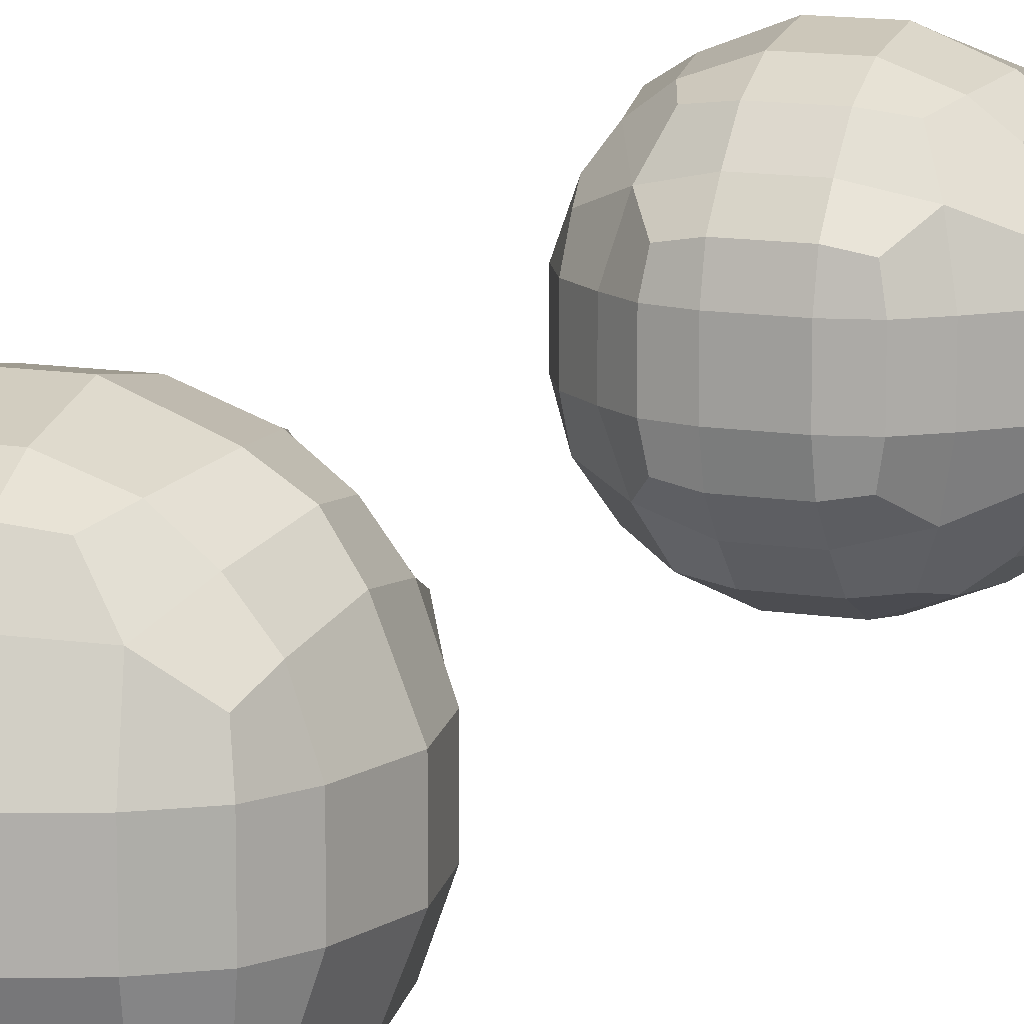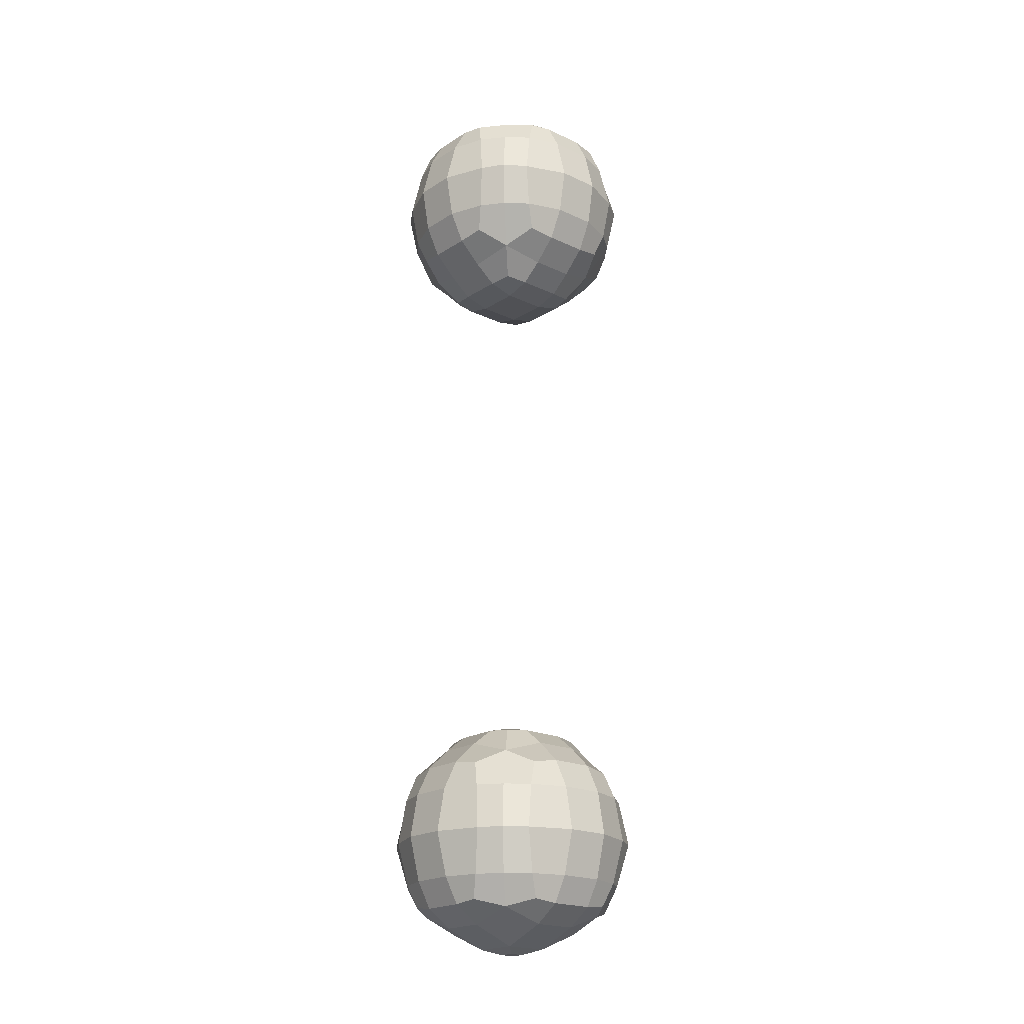
<metadata>
{"format":"obj","ext":"obj","renderer":"f3d","projection":"perspective","resolution":1024,"background":"white","views":[{"elev":12.5,"azim":20.7,"up":"+Z"},{"elev":-20.2,"azim":139.3,"up":"+Y"}]}
</metadata>
<code>
o Cube210
v -368.6 70.48 299.8
v -368.7 71 300
v -368.9 72 300.2
v -368.7 70.41 299.3
v -369 71 299.3
v -369.3 72 299.3
v -367.6 70.48 300.8
v -367.8 71 300.9
v -368.1 72 301
v -368 70.33 300.2
v -368.3 71 300.5
v -368.6 72 300.7
v -368.1 70.01 299.3
v -367.1 70.41 300.8
v -367.1 71 301.2
v -367.1 72 301.4
v -367.1 70.01 300.3
v -366.8 69.47 298.9
v -367.1 69.59 299.3
v -368.8 73 300.1
v -368.7 73.57 299.9
v -369.1 73 299.3
v -368.7 73.67 299.3
v -367.9 73 300.9
v -367.7 73.57 300.8
v -368.4 73 300.6
v -368 73.9 300.1
v -367.6 74.51 299.8
v -368.2 74.17 299.3
v -367.7 74.56 299.3
v -367.1 73 301.2
v -367.1 73.67 300.9
v -367.1 74.17 300.4
v -367.1 74.56 299.9
v -367.1 74.7 299.3
v -368.7 87.43 299.9
v -368.8 88 300.1
v -368.7 87.33 299.3
v -369.1 88 299.3
v -367.7 87.43 300.8
v -367.9 88 300.9
v -367.6 86.49 299.8
v -368 87.1 300.1
v -368.4 88 300.6
v -367.7 86.44 299.3
v -368.2 86.83 299.3
v -367.1 87.33 300.9
v -367.1 88 301.2
v -367.1 86.44 299.9
v -367.1 86.83 300.4
v -367.1 86.3 299.3
v -368.9 89 300.2
v -368.7 90 300
v -368.6 90.52 299.8
v -369.3 89 299.3
v -369 90 299.3
v -368.7 90.59 299.3
v -368.1 89 301
v -367.8 90 300.9
v -367.6 90.52 300.8
v -368.6 89 300.7
v -368.3 90 300.5
v -368 90.67 300.2
v -368.1 90.99 299.3
v -367.1 89 301.4
v -367.1 90 301.2
v -367.1 90.59 300.8
v -367.1 90.99 300.3
v -367.1 91.41 299.3
v -366.8 91.53 298.9
v -368.7 70.41 298.3
v -369 71 298.3
v -369.3 72 298.3
v -368.6 70.48 297.7
v -368.7 71 297.5
v -368.9 72 297.3
v -368.1 70.01 298.3
v -368 70.33 297.3
v -368.3 71 297
v -368.6 72 296.8
v -367.6 70.48 296.7
v -367.8 71 296.6
v -368.1 72 296.5
v -366.8 69.47 298.6
v -367.1 69.59 298.3
v -367.1 70.01 297.3
v -367.1 70.41 296.7
v -367.1 71 296.4
v -367.1 72 296.1
v -369.1 73 298.3
v -368.7 73.67 298.3
v -368.8 73 297.4
v -368.7 73.57 297.7
v -368.2 74.17 298.3
v -367.7 74.56 298.3
v -368.4 73 296.9
v -368 73.9 297.4
v -367.6 74.51 297.7
v -367.9 73 296.6
v -367.7 73.57 296.7
v -367.1 74.7 298.3
v -367.1 74.17 297.2
v -367.1 74.56 297.7
v -367.1 73 296.3
v -367.1 73.67 296.6
v -368.7 87.33 298.3
v -369.1 88 298.3
v -368.7 87.43 297.7
v -368.8 88 297.4
v -367.7 86.44 298.3
v -368.2 86.83 298.3
v -367.6 86.49 297.7
v -368 87.1 297.4
v -368.4 88 296.9
v -367.7 87.43 296.7
v -367.9 88 296.6
v -367.1 86.3 298.3
v -367.1 86.44 297.7
v -367.1 86.83 297.2
v -367.1 87.33 296.6
v -367.1 88 296.3
v -369.3 89 298.3
v -369 90 298.3
v -368.7 90.59 298.3
v -368.9 89 297.3
v -368.7 90 297.5
v -368.6 90.52 297.7
v -368.1 90.99 298.3
v -368.6 89 296.8
v -368.3 90 297
v -368 90.67 297.3
v -368.1 89 296.5
v -367.8 90 296.6
v -367.6 90.52 296.7
v -367.1 91.41 298.3
v -366.8 91.53 298.6
v -367.1 90.99 297.3
v -367.1 89 296.1
v -367.1 90 296.4
v -367.1 90.59 296.7
v -366.1 70.41 300.8
v -366.1 71 301.2
v -366.1 72 301.4
v -366.1 70.01 300.3
v -366.4 69.47 298.9
v -366.1 69.59 299.3
v -365.6 70.48 300.8
v -365.3 71 300.9
v -365.1 72 301
v -365.2 70.33 300.2
v -364.8 71 300.5
v -364.6 72 300.7
v -365.1 70.01 299.3
v -364.6 70.48 299.8
v -364.4 71 300
v -364.3 72 300.2
v -364.5 70.41 299.3
v -364.2 71 299.3
v -363.9 72 299.3
v -366.1 73 301.2
v -366.1 73.67 300.9
v -366.1 74.17 300.4
v -366.1 74.56 299.9
v -366.1 74.7 299.3
v -365.3 73 300.9
v -365.5 73.57 300.8
v -364.8 73 300.6
v -365.2 73.9 300.1
v -365.6 74.51 299.8
v -365 74.17 299.3
v -365.5 74.56 299.3
v -364.4 73 300.1
v -364.5 73.57 299.9
v -364.1 73 299.3
v -364.4 73.67 299.3
v -366.1 87.33 300.9
v -366.1 88 301.2
v -366.1 86.44 299.9
v -366.1 86.83 300.4
v -366.1 86.3 299.3
v -365.5 87.43 300.8
v -365.3 88 300.9
v -365.6 86.49 299.8
v -365.2 87.1 300.1
v -364.8 88 300.6
v -365.5 86.44 299.3
v -365 86.83 299.3
v -364.5 87.43 299.9
v -364.4 88 300.1
v -364.4 87.33 299.3
v -364.1 88 299.3
v -366.1 89 301.4
v -366.1 90 301.2
v -366.1 90.59 300.8
v -366.1 90.99 300.3
v -366.1 91.41 299.3
v -366.4 91.53 298.9
v -365.1 89 301
v -365.3 90 300.9
v -365.6 90.52 300.8
v -364.6 89 300.7
v -364.8 90 300.5
v -365.2 90.67 300.2
v -365.1 90.99 299.3
v -364.3 89 300.2
v -364.4 90 300
v -364.6 90.52 299.8
v -363.9 89 299.3
v -364.2 90 299.3
v -364.5 90.59 299.3
v -366.4 69.47 298.6
v -366.1 69.59 298.3
v -366.1 70.01 297.3
v -366.1 70.41 296.7
v -366.1 71 296.4
v -366.1 72 296.1
v -365.1 70.01 298.3
v -365.2 70.33 297.3
v -364.8 71 297
v -364.6 72 296.8
v -365.6 70.48 296.7
v -365.3 71 296.6
v -365.1 72 296.5
v -364.5 70.41 298.3
v -364.2 71 298.3
v -363.9 72 298.3
v -364.6 70.48 297.7
v -364.4 71 297.5
v -364.3 72 297.3
v -366.1 74.7 298.3
v -366.1 74.17 297.2
v -366.1 74.56 297.7
v -366.1 73 296.3
v -366.1 73.67 296.6
v -365 74.17 298.3
v -365.5 74.56 298.3
v -364.8 73 296.9
v -365.2 73.9 297.4
v -365.6 74.51 297.7
v -365.3 73 296.6
v -365.5 73.57 296.7
v -364.1 73 298.3
v -364.4 73.67 298.3
v -364.4 73 297.4
v -364.5 73.57 297.7
v -366.1 86.3 298.3
v -366.1 86.44 297.7
v -366.1 86.83 297.2
v -366.1 87.33 296.6
v -366.1 88 296.3
v -365.5 86.44 298.3
v -365 86.83 298.3
v -365.6 86.49 297.7
v -365.2 87.1 297.4
v -364.8 88 296.9
v -365.5 87.43 296.7
v -365.3 88 296.6
v -364.4 87.33 298.3
v -364.1 88 298.3
v -364.5 87.43 297.7
v -364.4 88 297.4
v -366.1 91.41 298.3
v -366.4 91.53 298.6
v -366.1 90.99 297.3
v -366.1 89 296.1
v -366.1 90 296.4
v -366.1 90.59 296.7
v -365.1 90.99 298.3
v -364.6 89 296.8
v -364.8 90 297
v -365.2 90.67 297.3
v -365.1 89 296.5
v -365.3 90 296.6
v -365.6 90.52 296.7
v -363.9 89 298.3
v -364.2 90 298.3
v -364.5 90.59 298.3
v -364.3 89 297.3
v -364.4 90 297.5
v -364.6 90.52 297.7
f 4 1 2 5
f 5 2 3 6
f 10 7 8 11
f 2 1 10 11
f 11 8 9 12
f 3 2 11 12
f 13 10 1 4
f 8 7 14 15
f 9 8 15 16
f 17 14 7 10
f 19 17 10 13
f 6 3 20 22
f 22 20 21 23
f 12 9 24 26
f 20 3 12 26
f 26 24 25 27
f 21 20 26 27
f 23 21 27 29
f 29 27 28 30
f 24 9 16 31
f 25 24 31 32
f 27 25 32 33
f 28 27 33 34
f 30 28 34 35
f 38 36 37 39
f 43 40 41 44
f 37 36 43 44
f 45 42 43 46
f 46 43 36 38
f 41 40 47 48
f 43 42 49 50
f 50 47 40 43
f 51 49 42 45
f 39 37 52 55
f 55 52 53 56
f 56 53 54 57
f 44 41 58 61
f 52 37 44 61
f 61 58 59 62
f 53 52 61 62
f 62 59 60 63
f 54 53 62 63
f 57 54 63 64
f 58 41 48 65
f 59 58 65 66
f 60 59 66 67
f 63 60 67 68
f 64 63 68 69
f 71 4 5 72
f 72 5 6 73
f 74 71 72 75
f 75 72 73 76
f 77 13 4 71
f 78 77 71 74
f 79 78 74 75
f 80 79 75 76
f 81 78 79 82
f 82 79 80 83
f 84 18 19 85
f 85 19 13 77
f 86 85 77 78
f 87 86 78 81
f 88 87 81 82
f 89 88 82 83
f 73 6 22 90
f 90 22 23 91
f 76 73 90 92
f 92 90 91 93
f 91 23 29 94
f 94 29 30 95
f 96 80 76 92
f 97 96 92 93
f 93 91 94 97
f 97 94 95 98
f 83 80 96 99
f 99 96 97 100
f 95 30 35 101
f 103 102 97 98
f 98 95 101 103
f 104 89 83 99
f 105 104 99 100
f 100 97 102 105
f 106 38 39 107
f 108 106 107 109
f 110 45 46 111
f 111 46 38 106
f 112 110 111 113
f 113 111 106 108
f 114 113 108 109
f 115 113 114 116
f 117 51 45 110
f 118 117 110 112
f 119 118 112 113
f 120 119 113 115
f 121 120 115 116
f 107 39 55 122
f 122 55 56 123
f 123 56 57 124
f 109 107 122 125
f 125 122 123 126
f 126 123 124 127
f 124 57 64 128
f 129 114 109 125
f 130 129 125 126
f 131 130 126 127
f 127 124 128 131
f 116 114 129 132
f 132 129 130 133
f 133 130 131 134
f 128 64 69 135
f 135 69 70 136
f 131 128 135 137
f 138 121 116 132
f 139 138 132 133
f 140 139 133 134
f 134 131 137 140
f 15 14 141 142
f 16 15 142 143
f 144 141 14 17
f 19 18 145 146
f 146 144 17 19
f 142 141 147 148
f 143 142 148 149
f 150 147 141 144
f 151 148 147 150
f 152 149 148 151
f 153 150 144 146
f 151 150 154 155
f 152 151 155 156
f 157 154 150 153
f 158 155 154 157
f 159 156 155 158
f 31 16 143 160
f 32 31 160 161
f 33 32 161 162
f 34 33 162 163
f 35 34 163 164
f 160 143 149 165
f 161 160 165 166
f 167 165 149 152
f 168 166 165 167
f 162 161 166 168
f 163 162 168 169
f 171 169 168 170
f 164 163 169 171
f 167 152 156 172
f 168 167 172 173
f 174 172 156 159
f 175 173 172 174
f 170 168 173 175
f 48 47 176 177
f 50 49 178 179
f 179 176 47 50
f 180 178 49 51
f 177 176 181 182
f 179 178 183 184
f 184 181 176 179
f 185 182 181 184
f 186 183 178 180
f 187 184 183 186
f 185 184 188 189
f 190 188 184 187
f 191 189 188 190
f 65 48 177 192
f 66 65 192 193
f 67 66 193 194
f 68 67 194 195
f 69 68 195 196
f 70 69 196 197
f 192 177 182 198
f 193 192 198 199
f 194 193 199 200
f 201 198 182 185
f 202 199 198 201
f 203 200 199 202
f 195 194 200 203
f 196 195 203 204
f 201 185 189 205
f 202 201 205 206
f 203 202 206 207
f 208 205 189 191
f 209 206 205 208
f 210 207 206 209
f 204 203 207 210
f 211 145 18 84
f 212 146 145 211
f 212 211 84 85
f 213 212 85 86
f 214 213 86 87
f 215 214 87 88
f 216 215 88 89
f 217 153 146 212
f 218 217 212 213
f 221 218 213 214
f 222 219 218 221
f 222 221 214 215
f 223 220 219 222
f 223 222 215 216
f 224 157 153 217
f 225 158 157 224
f 226 159 158 225
f 227 224 217 218
f 228 225 224 227
f 228 227 218 219
f 229 226 225 228
f 229 228 219 220
f 101 35 164 230
f 232 231 102 103
f 103 101 230 232
f 233 216 89 104
f 234 233 104 105
f 105 102 231 234
f 236 171 170 235
f 230 164 171 236
f 239 236 235 238
f 239 238 231 232
f 232 230 236 239
f 240 237 220 223
f 240 223 216 233
f 241 238 237 240
f 241 240 233 234
f 234 231 238 241
f 242 174 159 226
f 243 175 174 242
f 235 170 175 243
f 244 242 226 229
f 244 229 220 237
f 245 243 242 244
f 245 244 237 238
f 238 235 243 245
f 246 180 51 117
f 247 246 117 118
f 248 247 118 119
f 249 248 119 120
f 250 249 120 121
f 251 186 180 246
f 252 187 186 251
f 253 251 246 247
f 254 252 251 253
f 254 253 247 248
f 256 254 248 249
f 257 255 254 256
f 257 256 249 250
f 258 190 187 252
f 259 191 190 258
f 260 258 252 254
f 261 259 258 260
f 261 260 254 255
f 263 197 196 262
f 263 262 135 136
f 136 70 197 263
f 137 135 262 264
f 265 250 121 138
f 266 265 138 139
f 267 266 139 140
f 140 137 264 267
f 262 196 204 268
f 264 262 268 271
f 272 269 255 257
f 272 257 250 265
f 273 270 269 272
f 273 272 265 266
f 274 271 270 273
f 274 273 266 267
f 267 264 271 274
f 275 208 191 259
f 276 209 208 275
f 277 210 209 276
f 268 204 210 277
f 278 275 259 261
f 278 261 255 269
f 279 276 275 278
f 279 278 269 270
f 280 277 276 279
f 280 279 270 271
f 271 268 277 280

</code>
